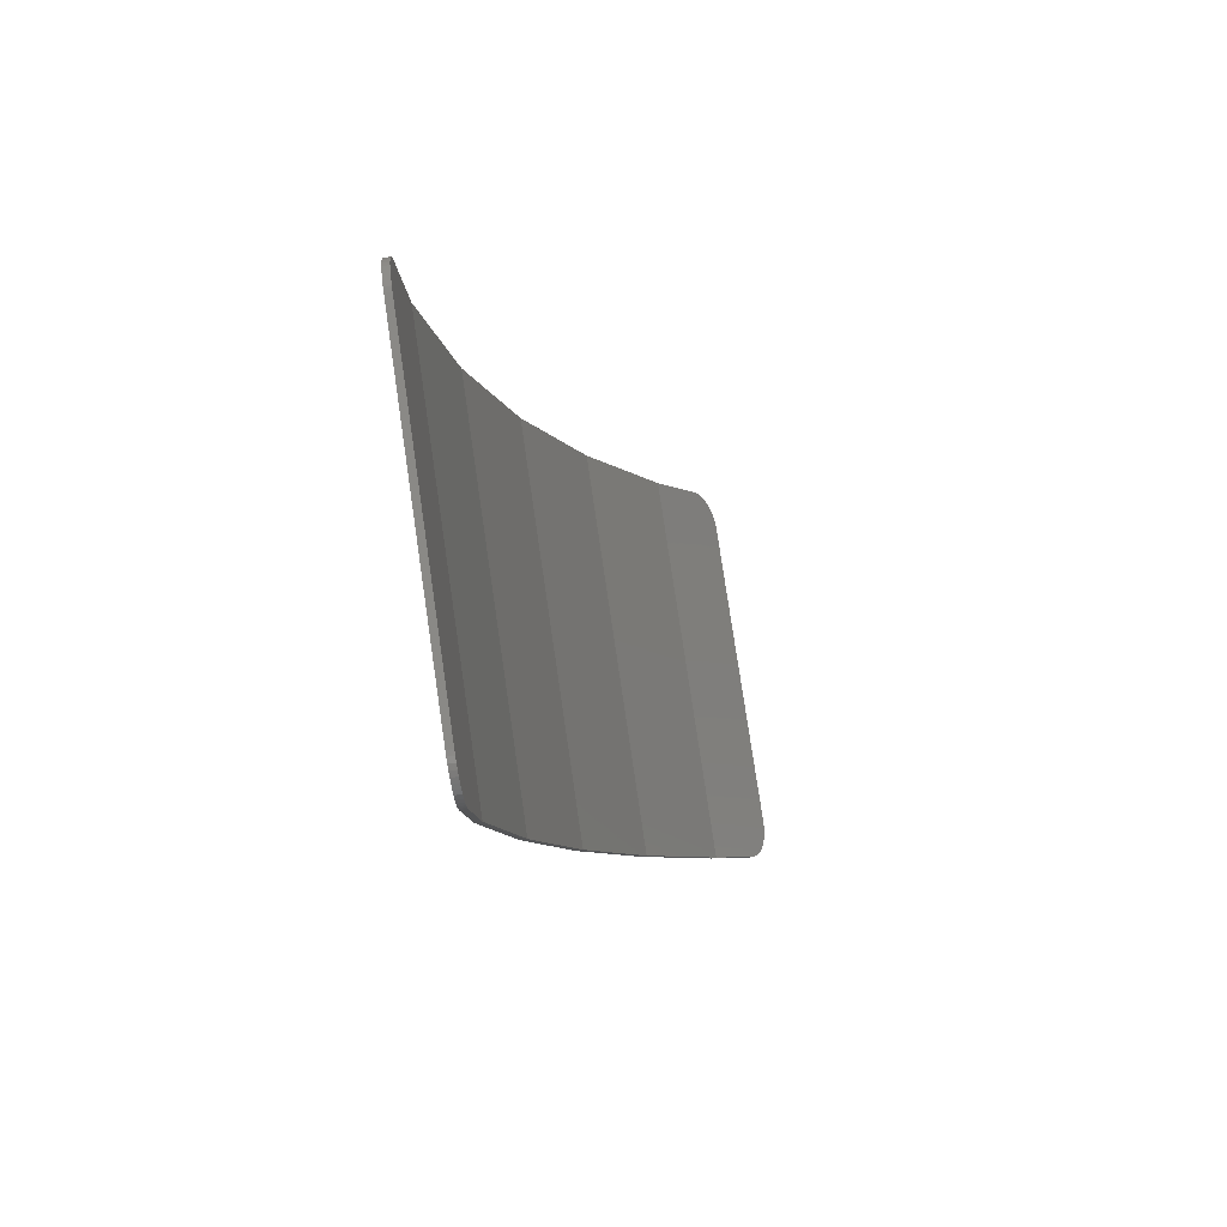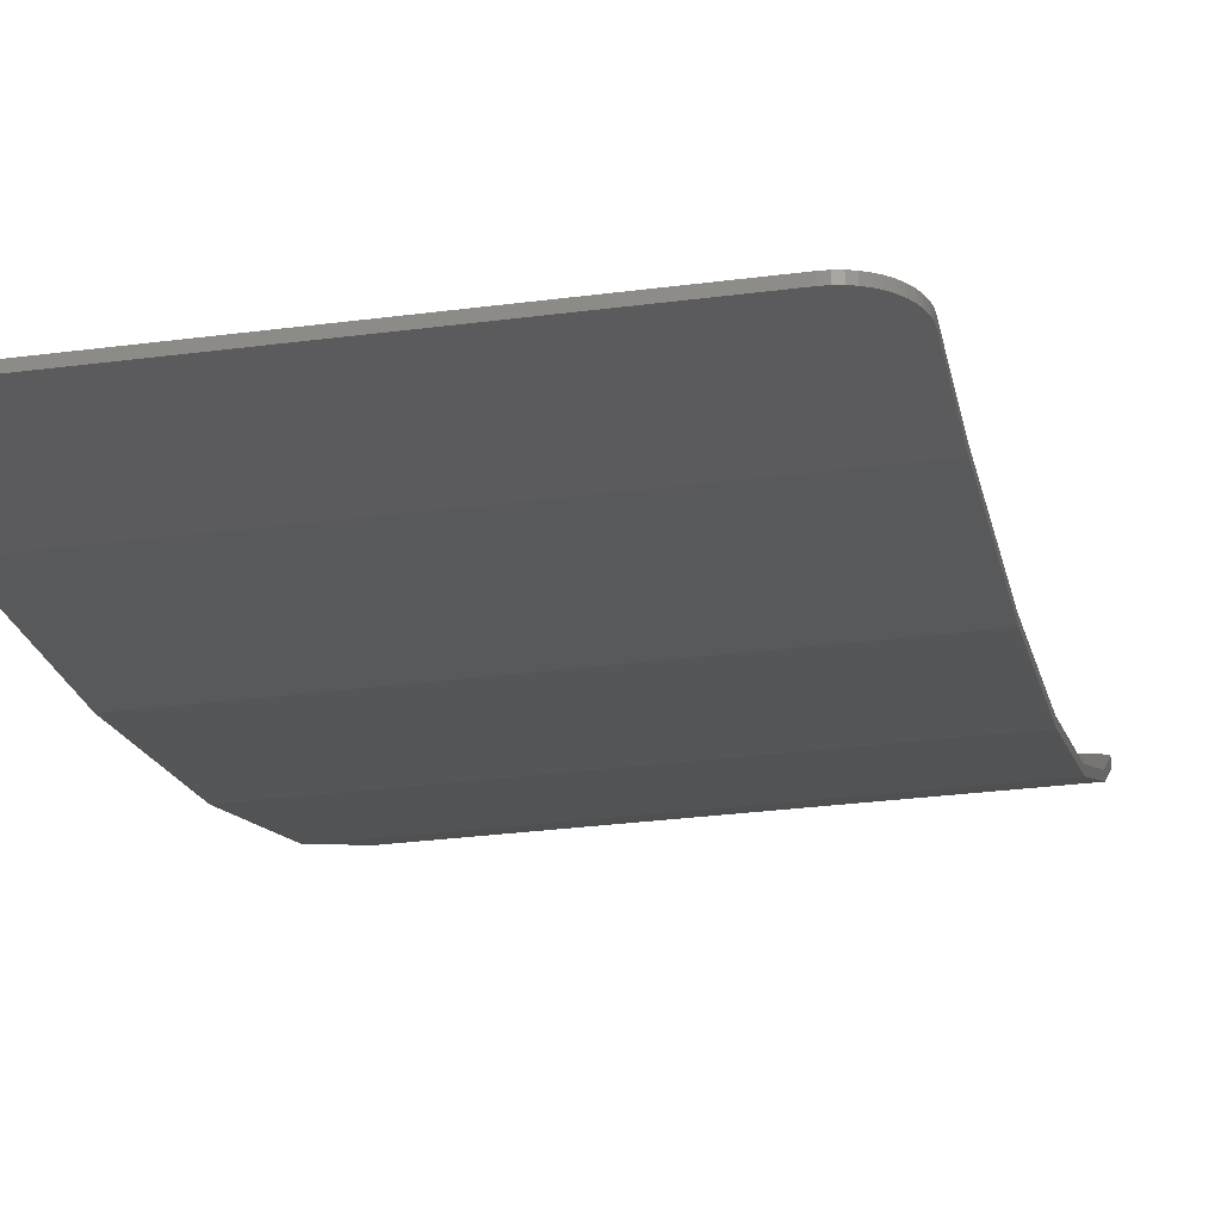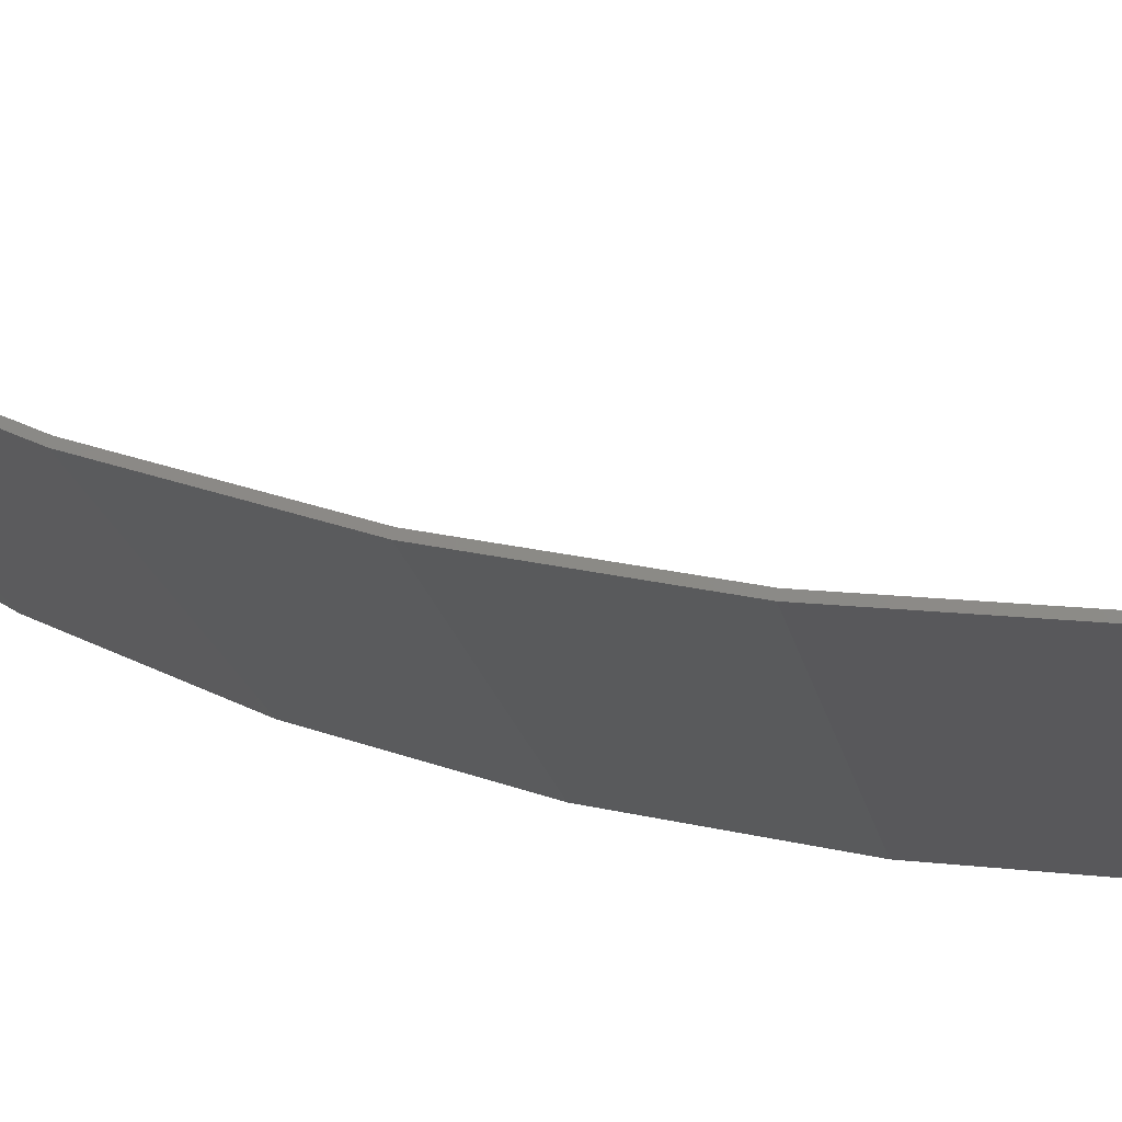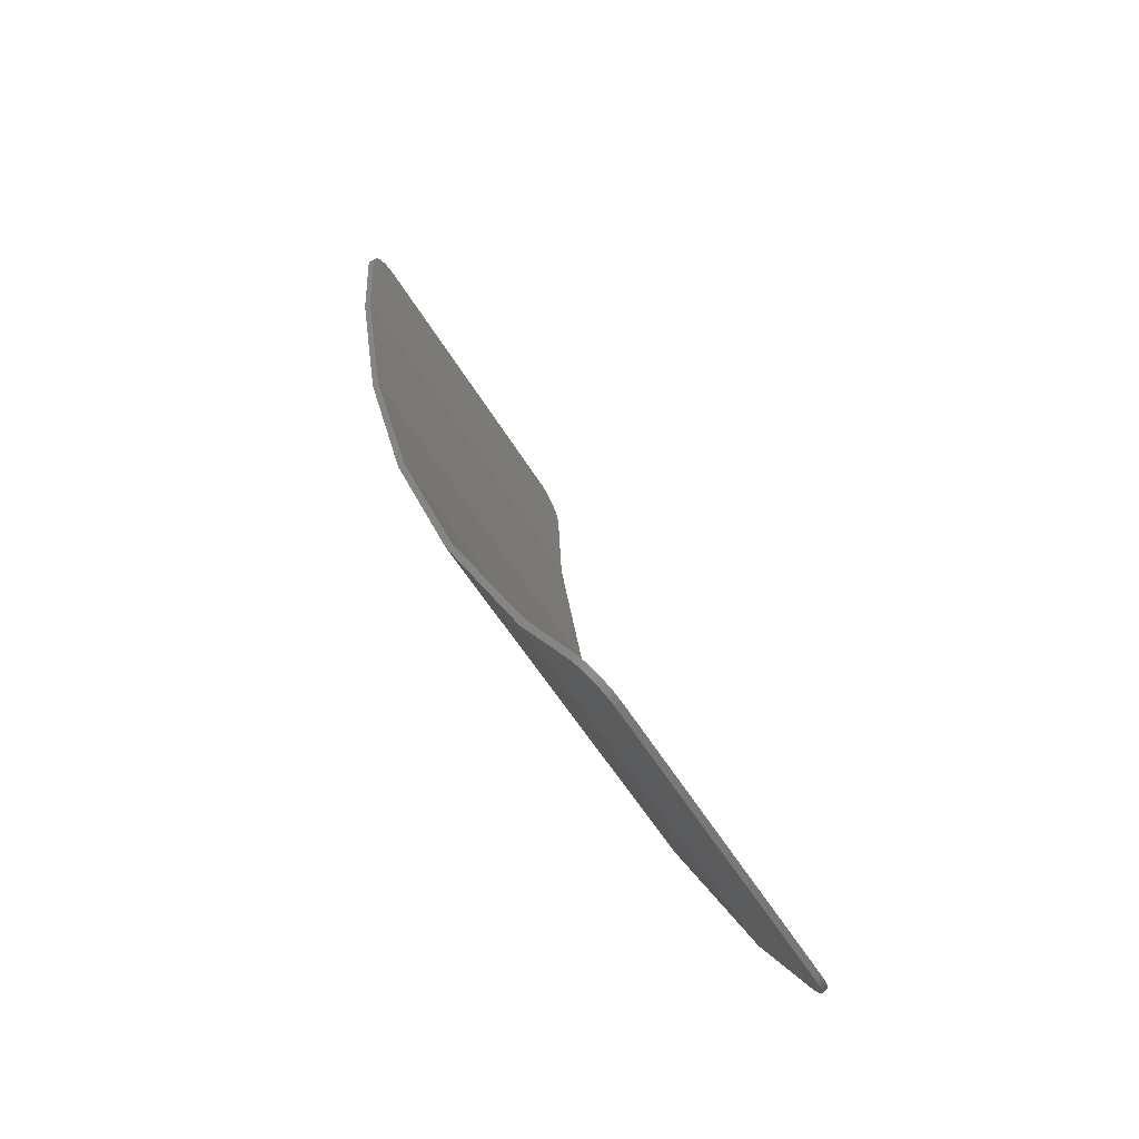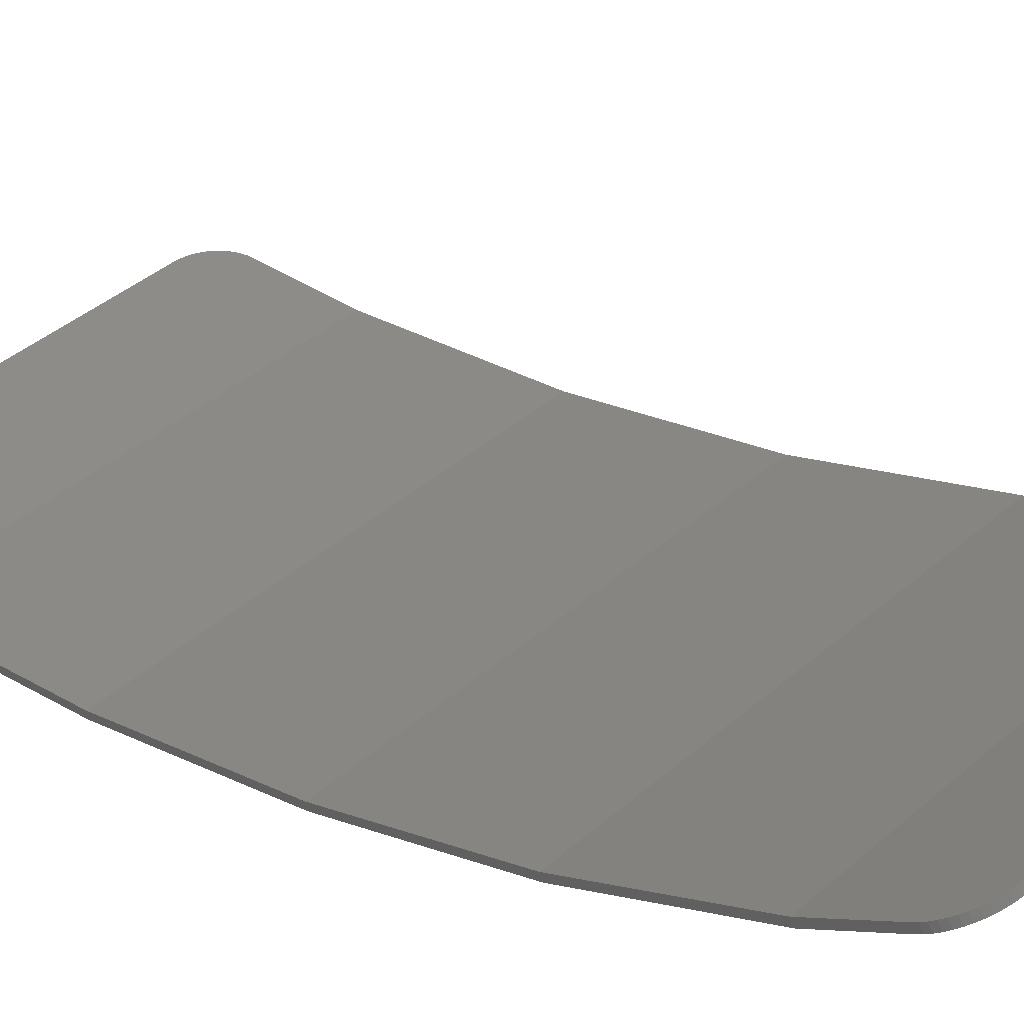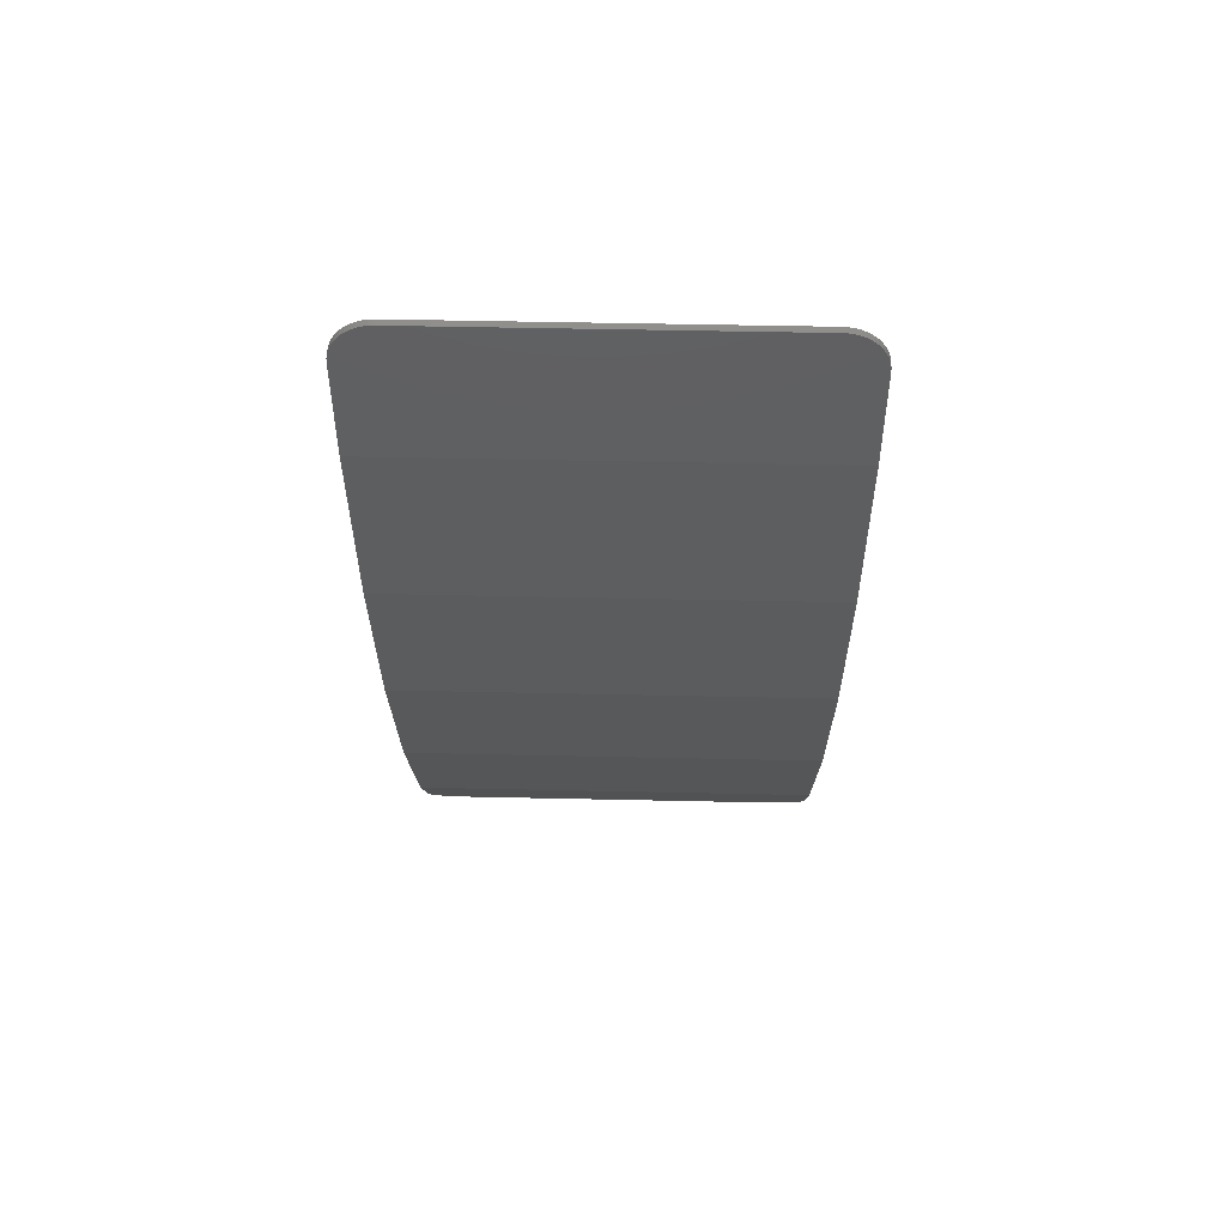
<metadata>
{"format":"stl","ext":"stl","renderer":"f3d","projection":"perspective","resolution":1024,"background":"white","views":[{"elev":79.1,"azim":81.6,"up":"+Z"},{"elev":-29.4,"azim":11.0,"up":"+Y"},{"elev":-21.2,"azim":-78.4,"up":"+Y"},{"elev":-53.9,"azim":120.0,"up":"+Z"},{"elev":39.1,"azim":132.5,"up":"+Y"},{"elev":48.6,"azim":1.4,"up":"+Z"}]}
</metadata>
<code>
# stl→obj: 209 verts, 408 faces
v -2.6 -6.462 7.196
v -3.195 -6.438 6.675
v -3.2 -6.434 6.597
v -2.678 -6.462 7.191
v -3.179 -6.441 6.752
v -2.755 -6.461 7.176
v -3.154 -6.445 6.826
v -2.83 -6.46 7.151
v -3.12 -6.448 6.896
v -2.9 -6.458 7.116
v -3.076 -6.451 6.962
v -2.965 -6.456 7.072
v -3.024 -6.454 7.021
v 2.6 -6.462 7.196
v 3.2 -6.434 6.597
v 3.195 -6.438 6.675
v 2.678 -6.462 7.191
v 3.179 -6.441 6.752
v 2.755 -6.461 7.176
v 3.154 -6.445 6.826
v 2.83 -6.46 7.151
v 3.12 -6.448 6.896
v 2.9 -6.458 7.116
v 3.076 -6.451 6.962
v 2.965 -6.456 7.072
v 3.024 -6.454 7.021
v -3.2 -6.361 5.037
v -0.45 -6.361 5.037
v -0.45 -6.462 7.196
v 3.2 -6.361 5.037
v 0.95 -6.297 4.595
v 0.9466 -6.247 4.25
v 0.95 -6.239 4.199
v 0.9364 -6.254 4.301
v 0.9196 -6.261 4.35
v 0.8964 -6.268 4.397
v 0.8674 -6.274 4.44
v 0.8328 -6.28 4.479
v 0.7935 -6.285 4.513
v 0.75 -6.289 4.542
v 0.7031 -6.292 4.565
v 0.6535 -6.295 4.581
v 0.6022 -6.296 4.591
v 0.55 -6.297 4.595
v 0.15 -6.297 4.595
v 0.4978 -6.296 4.591
v 0.4465 -6.295 4.581
v 0.3969 -6.292 4.565
v 0.35 -6.289 4.542
v 0.3065 -6.285 4.513
v 0.2672 -6.28 4.479
v 0.2326 -6.274 4.44
v 0.2036 -6.268 4.397
v 0.1804 -6.261 4.35
v 0.1636 -6.254 4.301
v 0.1534 -6.247 4.25
v 0.15 -6.239 4.199
v 0.15 -5.94 2.125
v 0.95 -5.94 2.125
v -0.45 -5.94 2.125
v 3.2 -5.94 2.125
v -3.2 -5.94 2.125
v 0.15 -5.249 -0.688
v 0.95 -5.249 -0.688
v -3.2 -5.249 -0.688
v -0.45 -5.249 -0.688
v 3.2 -5.249 -0.688
v 0.15 -4.296 -3.352
v 0.95 -4.296 -3.352
v -3.2 -4.296 -3.352
v -0.45 -4.296 -3.352
v 3.2 -4.296 -3.352
v 0.95 -3.434 -5.133
v 0.95 -3.608 -4.773
v 0.9466 -3.586 -4.82
v 0.9364 -3.563 -4.866
v 0.9196 -3.542 -4.911
v 0.8964 -3.521 -4.953
v 0.8674 -3.502 -4.992
v 0.8328 -3.485 -5.028
v 0.7935 -3.47 -5.059
v 0.75 -3.458 -5.085
v 0.7031 -3.447 -5.106
v 0.6535 -3.44 -5.121
v 0.6022 -3.436 -5.13
v 0.55 -3.434 -5.133
v 0.15 -3.434 -5.133
v 0.4978 -3.436 -5.13
v 0.4465 -3.44 -5.121
v 0.3969 -3.447 -5.106
v 0.35 -3.458 -5.085
v 0.3065 -3.47 -5.059
v 0.2672 -3.485 -5.028
v 0.2326 -3.502 -4.992
v 0.2036 -3.521 -4.953
v 0.1804 -3.542 -4.911
v 0.1636 -3.563 -4.866
v 0.1534 -3.586 -4.82
v 0.15 -3.608 -4.773
v -0.0399 -3.1 -5.823
v -0.45 -3.531 -4.932
v -0.438 -3.452 -5.097
v -0.1608 -3.16 -5.699
v -0.4023 -3.374 -5.258
v -0.2624 -3.227 -5.562
v -0.3435 -3.298 -5.414
v -0.45 -3.41 -5.183
v -0.2369 -3.186 -5.646
v -3.2 -3.1 -5.823
v -0.04 -3.1 -5.823
v 3.2 -3.1 -5.823
v -0.45 -2.88 -6.169
v 0.95 -2.88 -6.169
v 0.7673 -2.887 -6.159
v 0.5877 -2.906 -6.129
v 0.4142 -2.938 -6.079
v 0.25 -2.981 -6.011
v 0.0977 -3.035 -5.925
v -2.6 -2.113 -7.378
v -3.2 -2.435 -6.872
v -3.195 -2.393 -6.938
v -2.678 -2.116 -7.374
v -3.179 -2.352 -7.003
v -2.755 -2.124 -7.361
v -3.154 -2.312 -7.065
v -2.83 -2.138 -7.34
v -3.12 -2.274 -7.125
v -2.9 -2.156 -7.31
v -3.076 -2.239 -7.18
v -2.965 -2.18 -7.274
v -3.024 -2.207 -7.23
v 2.6 -2.113 -7.378
v 3.195 -2.393 -6.938
v 3.2 -2.435 -6.872
v 2.678 -2.116 -7.374
v 3.179 -2.352 -7.003
v 2.755 -2.124 -7.361
v 3.154 -2.312 -7.065
v 2.83 -2.138 -7.34
v 3.12 -2.274 -7.125
v 2.9 -2.156 -7.31
v 3.076 -2.239 -7.18
v 2.965 -2.18 -7.274
v 3.024 -2.207 -7.23
v 3.2 -2.88 -6.169
v -2.6 -6.362 7.201
v -3.2 -6.334 6.602
v -3.195 -6.338 6.68
v -2.678 -6.362 7.196
v -3.179 -6.341 6.757
v -2.755 -6.361 7.181
v -3.154 -6.345 6.831
v -2.83 -6.36 7.155
v -3.12 -6.348 6.901
v -2.9 -6.359 7.121
v -3.076 -6.351 6.966
v -2.965 -6.356 7.077
v -3.024 -6.354 7.025
v 2.6 -6.362 7.201
v 3.195 -6.338 6.68
v 3.2 -6.334 6.602
v 2.678 -6.362 7.196
v 3.179 -6.341 6.757
v 2.755 -6.361 7.181
v 3.154 -6.345 6.831
v 2.83 -6.36 7.155
v 3.12 -6.348 6.901
v 2.9 -6.359 7.121
v 3.076 -6.351 6.966
v 2.965 -6.356 7.077
v 3.024 -6.354 7.025
v -2.6 -2.029 -7.325
v -3.195 -2.308 -6.884
v -3.2 -2.35 -6.818
v -2.678 -2.031 -7.32
v -3.179 -2.267 -6.949
v -2.755 -2.04 -7.307
v -3.154 -2.227 -7.012
v -2.83 -2.053 -7.286
v -3.12 -2.189 -7.071
v -2.9 -2.072 -7.257
v -3.076 -2.155 -7.126
v -2.965 -2.095 -7.22
v -3.024 -2.123 -7.176
v 2.6 -2.029 -7.325
v 3.2 -2.35 -6.818
v 3.195 -2.308 -6.884
v 2.678 -2.031 -7.32
v 3.179 -2.267 -6.949
v 2.755 -2.04 -7.307
v 3.154 -2.227 -7.012
v 2.83 -2.053 -7.286
v 3.12 -2.189 -7.071
v 2.9 -2.072 -7.257
v 3.076 -2.155 -7.126
v 2.965 -2.095 -7.22
v 3.024 -2.123 -7.176
v -3.154 -2.312 -7.066
v 3.154 -2.312 -7.066
v 3.2 -6.261 5.046
v -3.2 -6.261 5.046
v 3.2 -5.841 2.144
v -3.2 -5.841 2.144
v 3.2 -5.153 -0.6592
v -3.2 -5.153 -0.6592
v 3.2 -4.204 -3.314
v -3.2 -4.204 -3.314
v 3.2 -3.013 -5.774
v -3.2 -3.013 -5.774
f 1 2 3
f 2 1 4
f 4 5 2
f 5 4 6
f 6 7 5
f 7 6 8
f 8 9 7
f 9 8 10
f 10 11 9
f 11 10 12
f 12 13 11
f 14 15 16
f 16 17 14
f 17 16 18
f 18 19 17
f 19 18 20
f 20 21 19
f 21 20 22
f 22 23 21
f 23 22 24
f 24 25 23
f 25 24 26
f 27 1 3
f 27 28 29
f 29 1 27
f 30 14 29
f 29 28 30
f 30 15 14
f 31 32 33
f 31 34 32
f 31 35 34
f 31 36 35
f 31 37 36
f 31 38 37
f 31 39 38
f 31 40 39
f 31 41 40
f 31 42 41
f 31 43 42
f 31 44 43
f 45 46 44
f 45 47 46
f 45 48 47
f 45 49 48
f 45 50 49
f 45 51 50
f 45 52 51
f 45 53 52
f 45 54 53
f 45 55 54
f 45 56 55
f 45 57 56
f 32 56 57
f 57 33 32
f 34 55 56
f 56 32 34
f 35 54 55
f 55 34 35
f 36 53 54
f 54 35 36
f 37 52 53
f 53 36 37
f 38 51 52
f 52 37 38
f 39 50 51
f 51 38 39
f 40 49 50
f 50 39 40
f 41 48 49
f 49 40 41
f 42 47 48
f 48 41 42
f 43 46 47
f 47 42 43
f 44 46 43
f 57 58 59
f 59 33 57
f 44 31 30
f 30 28 44
f 44 28 45
f 57 45 28
f 57 28 60
f 60 58 57
f 30 31 33
f 30 33 59
f 59 61 30
f 62 28 27
f 62 60 28
f 58 63 64
f 64 59 58
f 62 65 66
f 66 60 62
f 60 66 63
f 63 58 60
f 59 64 67
f 67 61 59
f 63 68 69
f 69 64 63
f 65 70 71
f 71 66 65
f 66 71 68
f 68 63 66
f 64 69 72
f 72 67 64
f 73 74 75
f 73 75 76
f 73 76 77
f 73 77 78
f 73 78 79
f 73 79 80
f 73 80 81
f 73 81 82
f 73 82 83
f 73 83 84
f 73 84 85
f 73 85 86
f 87 86 88
f 87 88 89
f 87 89 90
f 87 90 91
f 87 91 92
f 87 92 93
f 87 93 94
f 87 94 95
f 87 95 96
f 87 96 97
f 87 97 98
f 87 98 99
f 75 99 98
f 99 75 74
f 76 98 97
f 98 76 75
f 77 97 96
f 97 77 76
f 78 96 95
f 96 78 77
f 79 95 94
f 95 79 78
f 80 94 93
f 94 80 79
f 81 93 92
f 93 81 80
f 82 92 91
f 92 82 81
f 83 91 90
f 91 83 82
f 84 90 89
f 90 84 83
f 85 89 88
f 89 85 84
f 86 85 88
f 100 101 102
f 102 103 100
f 103 102 104
f 104 105 103
f 105 104 106
f 101 107 102
f 102 107 104
f 106 104 107
f 106 108 105
f 105 108 103
f 100 103 108
f 68 99 74
f 74 69 68
f 109 101 71
f 71 70 109
f 109 107 101
f 109 106 107
f 109 108 106
f 109 110 108
f 101 99 68
f 68 71 101
f 101 110 87
f 87 99 101
f 110 86 87
f 110 111 73
f 73 86 110
f 72 69 74
f 72 74 73
f 73 111 72
f 112 113 114
f 112 114 115
f 112 115 116
f 112 116 117
f 112 117 118
f 113 115 114
f 113 116 115
f 113 117 116
f 113 118 117
f 119 120 121
f 121 122 119
f 122 121 123
f 123 124 122
f 124 123 125
f 125 126 124
f 126 125 127
f 127 128 126
f 128 127 129
f 129 130 128
f 130 129 131
f 132 133 134
f 133 132 135
f 135 136 133
f 136 135 137
f 137 138 136
f 138 137 139
f 139 140 138
f 140 139 141
f 141 142 140
f 142 141 143
f 143 144 142
f 110 118 113
f 145 111 110
f 110 113 145
f 120 112 110
f 110 109 120
f 110 112 118
f 132 134 120
f 120 119 132
f 113 112 120
f 120 134 113
f 113 134 145
f 146 147 148
f 148 149 146
f 149 148 150
f 150 151 149
f 151 150 152
f 152 153 151
f 153 152 154
f 154 155 153
f 155 154 156
f 156 157 155
f 157 156 158
f 159 160 161
f 160 159 162
f 162 163 160
f 163 162 164
f 164 165 163
f 165 164 166
f 166 167 165
f 167 166 168
f 168 169 167
f 169 168 170
f 170 171 169
f 148 147 3
f 3 2 148
f 150 148 2
f 2 5 150
f 152 150 5
f 5 7 152
f 154 152 7
f 7 9 154
f 156 154 9
f 9 11 156
f 158 156 11
f 11 13 158
f 157 158 13
f 13 12 157
f 155 157 12
f 12 10 155
f 153 155 10
f 10 8 153
f 151 153 8
f 8 6 151
f 149 151 6
f 6 4 149
f 146 149 4
f 4 1 146
f 160 15 161
f 15 160 16
f 163 16 160
f 16 163 18
f 165 18 163
f 18 165 20
f 167 20 165
f 20 167 22
f 169 22 167
f 22 169 24
f 171 24 169
f 24 171 26
f 170 26 171
f 26 170 25
f 168 25 170
f 25 168 23
f 166 23 168
f 23 166 21
f 164 21 166
f 21 164 19
f 162 19 164
f 19 162 17
f 159 17 162
f 17 159 14
f 172 173 174
f 173 172 175
f 175 176 173
f 176 175 177
f 177 178 176
f 178 177 179
f 179 180 178
f 180 179 181
f 181 182 180
f 182 181 183
f 183 184 182
f 185 186 187
f 187 188 185
f 188 187 189
f 189 190 188
f 190 189 191
f 191 192 190
f 192 191 193
f 193 194 192
f 194 193 195
f 195 196 194
f 196 195 197
f 173 120 174
f 120 173 121
f 176 121 173
f 121 176 123
f 178 123 176
f 123 178 198
f 180 198 178
f 198 180 127
f 182 127 180
f 127 182 129
f 184 129 182
f 129 184 131
f 183 131 184
f 131 183 130
f 181 130 183
f 130 181 128
f 179 128 181
f 128 179 126
f 177 126 179
f 126 177 124
f 175 124 177
f 124 175 122
f 172 122 175
f 122 172 119
f 187 186 134
f 134 133 187
f 189 187 133
f 133 136 189
f 191 189 136
f 136 199 191
f 193 191 199
f 199 140 193
f 195 193 140
f 140 142 195
f 197 195 142
f 142 144 197
f 196 197 144
f 144 143 196
f 194 196 143
f 143 141 194
f 192 194 141
f 141 139 192
f 190 192 139
f 139 137 190
f 188 190 137
f 137 135 188
f 185 188 135
f 135 132 185
f 146 159 161
f 161 147 146
f 147 161 200
f 200 201 147
f 201 200 202
f 202 203 201
f 203 202 204
f 204 205 203
f 205 204 206
f 206 207 205
f 207 206 208
f 208 209 207
f 209 208 186
f 186 174 209
f 174 186 185
f 185 172 174
f 146 1 29
f 146 29 14
f 14 159 146
f 147 201 27
f 27 3 147
f 161 15 30
f 30 200 161
f 201 203 62
f 62 27 201
f 200 30 61
f 61 202 200
f 203 205 65
f 65 62 203
f 202 61 67
f 67 204 202
f 205 207 70
f 70 65 205
f 204 67 72
f 72 206 204
f 207 209 109
f 109 70 207
f 206 72 111
f 111 208 206
f 209 174 120
f 120 109 209
f 208 111 145
f 145 186 208
f 145 134 186
f 172 185 132
f 132 119 172

</code>
